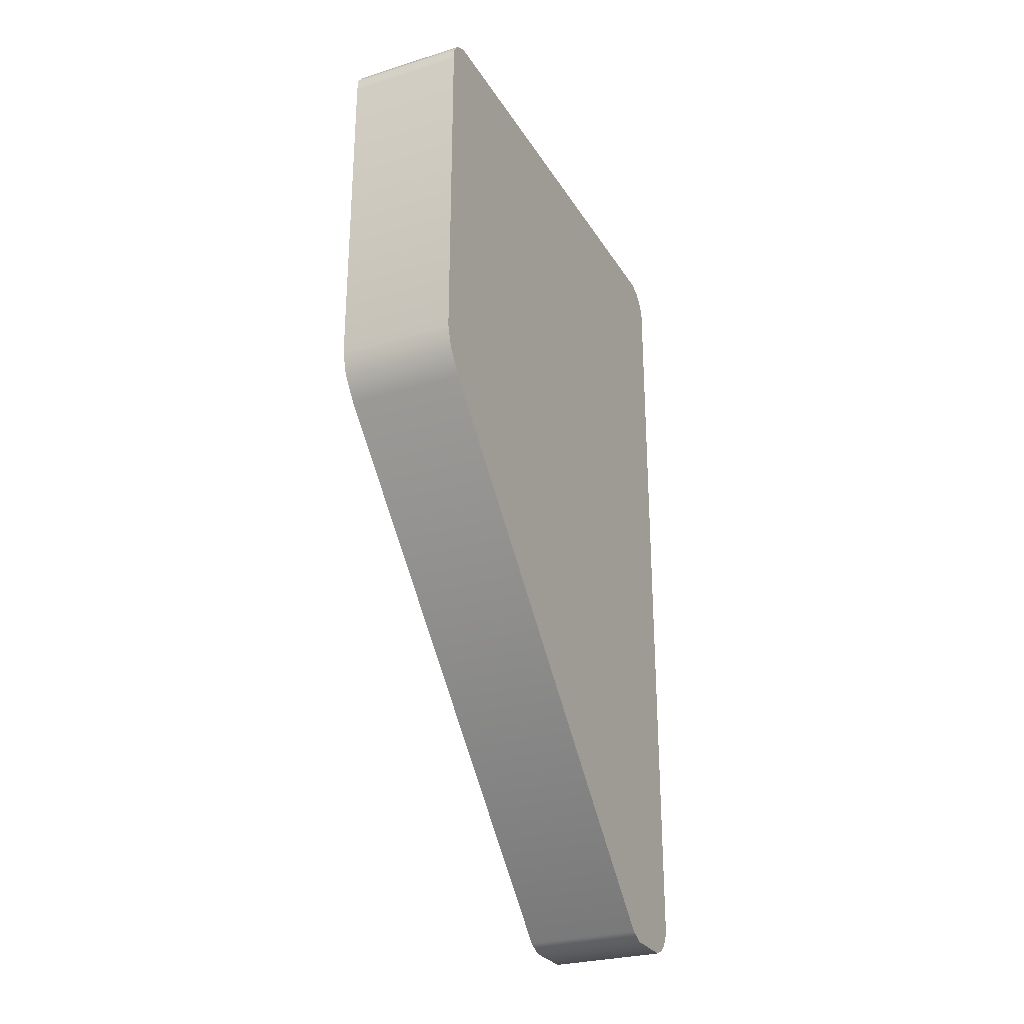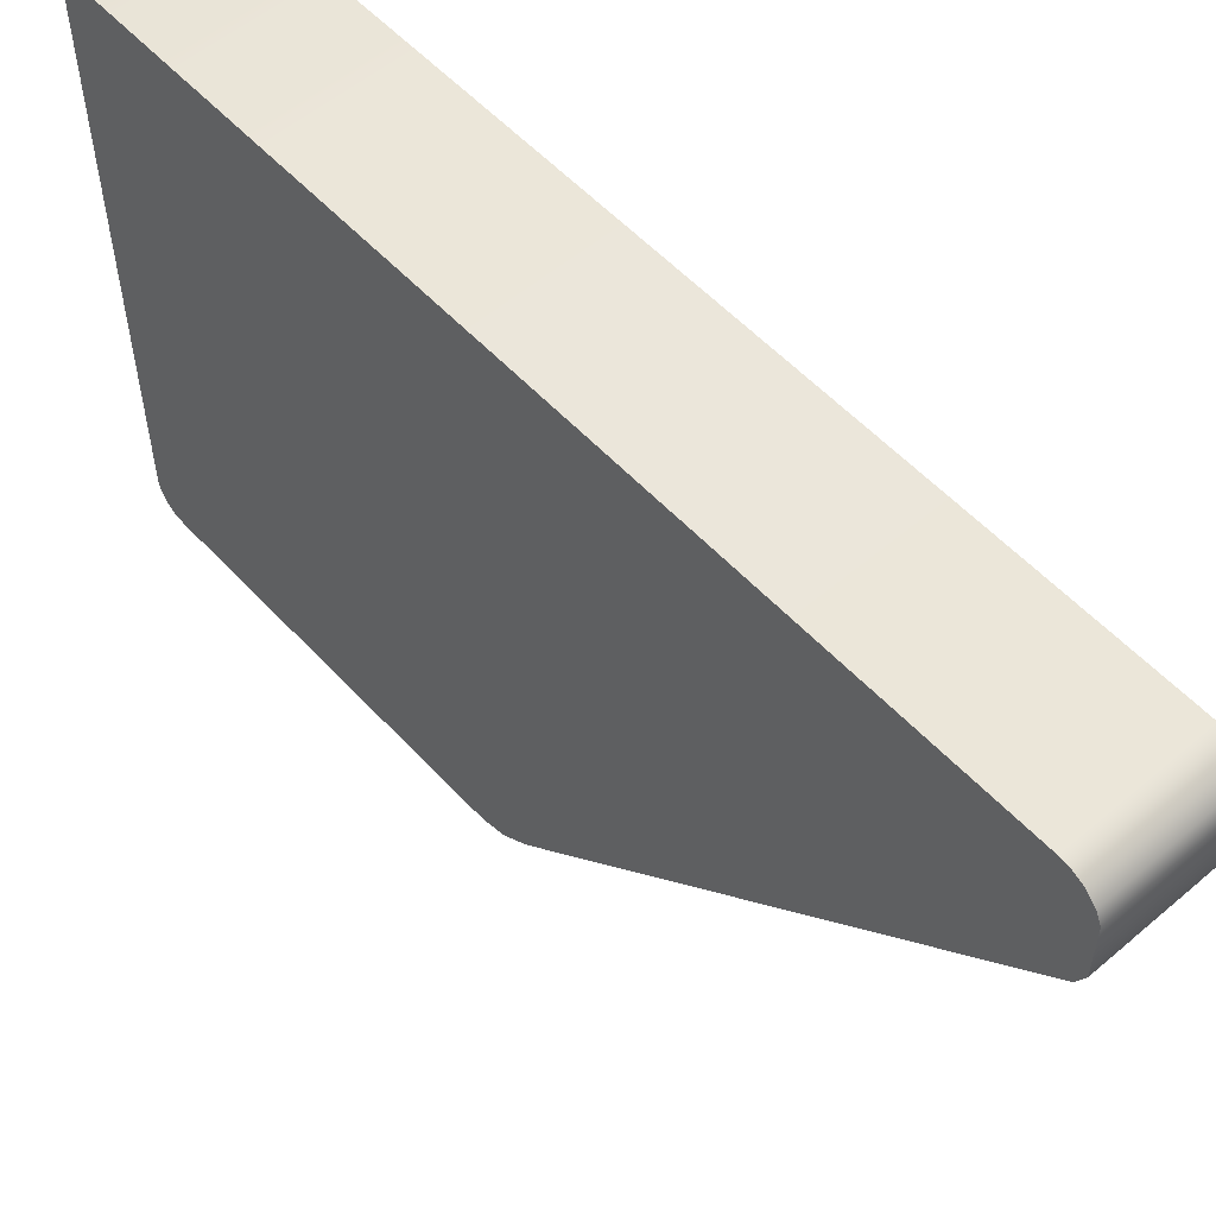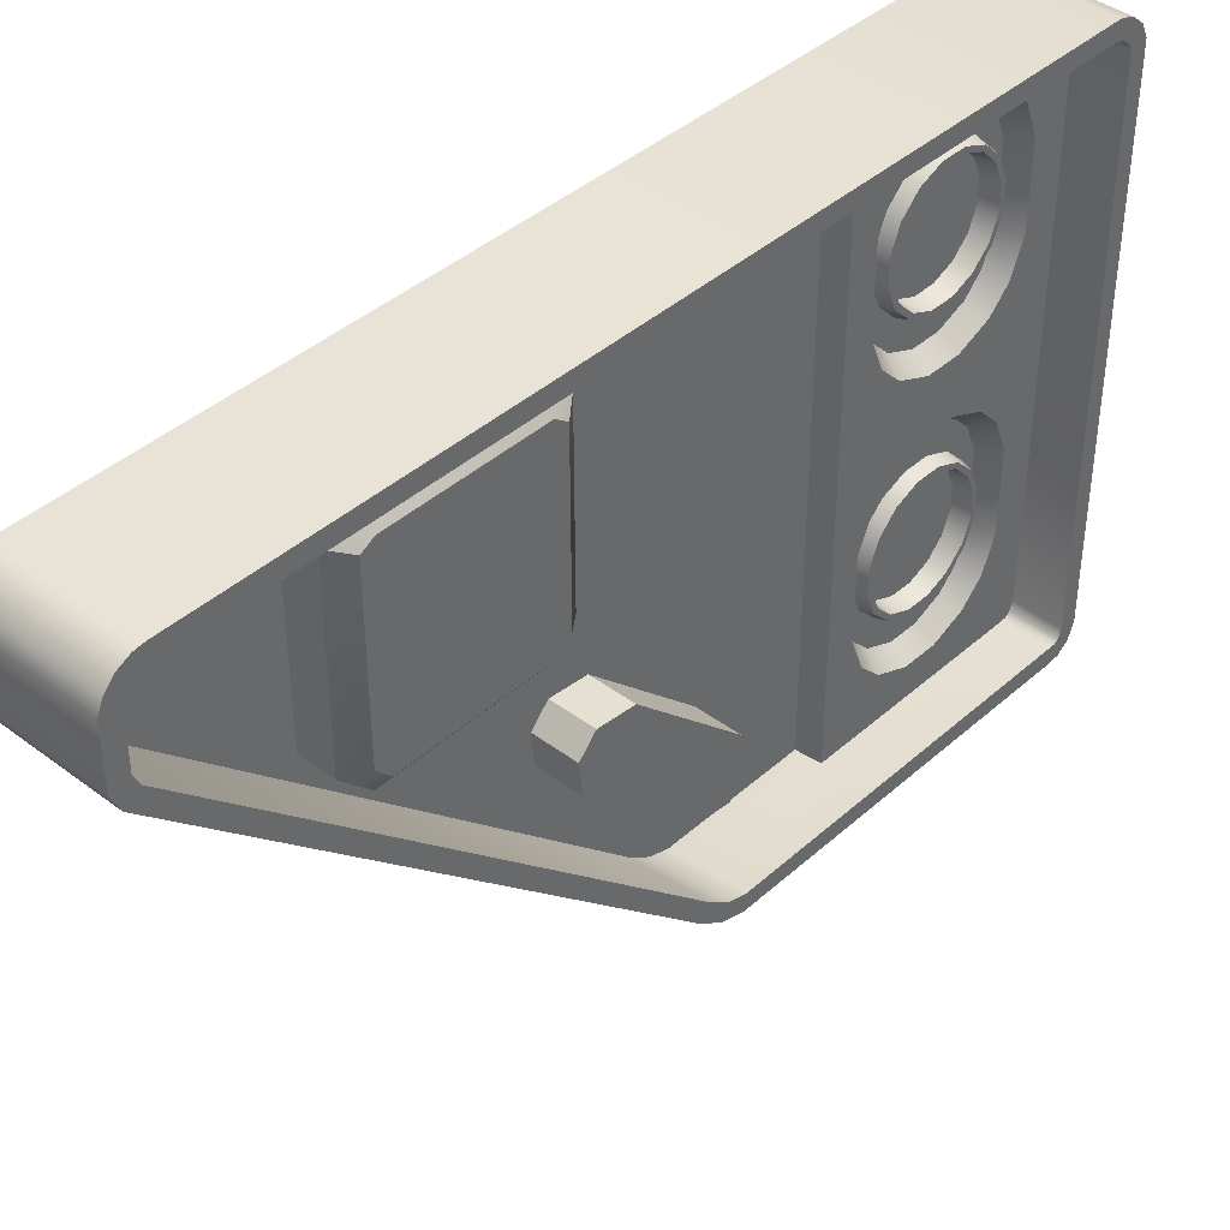
<metadata>
{"format":"obj","ext":"obj","renderer":"f3d","projection":"perspective","resolution":1024,"background":"white","views":[{"elev":-27.7,"azim":25.2,"up":"+Z"},{"elev":55.2,"azim":138.2,"up":"+Y"},{"elev":40.8,"azim":-137.3,"up":"+Y"}]}
</metadata>
<code>
o BuddyDroid_01_rig.005_BuddyDroid_01_rig.006
v -8.357 36.57 0.9029
v -8.357 36.55 1.131
v -8.636 36.55 1.131
v -8.636 36.57 0.9029
v -8.357 39.39 -1.141
v -8.357 38.25 -1.141
v -8.576 38.25 -1.141
v -8.576 39.39 -1.141
v -8.357 38.06 -0.9512
v -8.576 38.06 -0.9512
v -8.357 38.06 0.01807
v -8.576 38.06 0.01807
v -8.357 38.24 0.1958
v -8.576 38.24 0.1957
v -8.032 39.74 3.322
v -8.032 39.74 1.277
v -8.832 39.74 1.277
v -8.032 39.74 -2.13
v -8.832 39.74 -2.13
v -8.032 39.2 -2.367
v -8.032 39.56 -2.367
v -8.032 39.63 -2.332
v -8.032 39.09 -2.316
v -8.032 39.7 -2.272
v -8.032 39.73 -2.194
v -8.032 36.21 0.7124
v -8.032 36.1 0.8695
v -8.032 36.06 1.023
v -8.032 36.06 3.326
v -8.032 39.71 3.408
v -8.032 36.07 3.416
v -8.032 39.64 3.491
v -8.032 36.13 3.488
v -8.032 39.55 3.535
v -8.032 36.22 3.53
v -8.521 39.65 1.942
v -8.357 39.66 1.942
v -8.521 37.94 1.942
v -8.357 36.14 1.942
v -8.521 36.15 1.942
v -8.357 39.59 -2.265
v -8.357 39.54 -2.287
v -8.357 39.22 -2.287
v -8.357 39.14 -2.25
v -8.357 39.63 -2.223
v -8.357 39.66 -2.17
v -8.357 39.66 -2.124
v -8.357 39.49 -0.9512
v -8.357 39.5 0.009988
v -8.357 36.28 0.763
v -8.357 39.36 0.1918
v -8.357 37.27 0.1621
v -8.357 37.48 0.1399
v -8.357 36.17 0.905
v -8.357 37.6 0.2499
v -8.357 36.14 1.034
v -8.357 36.92 1.199
v -8.357 37.58 0.4962
v -8.357 36.67 1.246
v -8.832 39.63 -2.162
v -8.832 39.63 -2.122
v -8.832 39.73 -2.194
v -8.832 39.61 -2.207
v -8.832 39.7 -2.272
v -8.832 39.57 -2.241
v -8.832 39.63 -2.332
v -8.832 39.53 -2.26
v -8.832 39.56 -2.367
v -8.832 39.22 -2.26
v -8.832 39.2 -2.367
v -8.832 39.15 -2.227
v -8.832 39.09 -2.316
v -8.832 36.3 0.7825
v -8.832 36.21 0.7124
v -8.832 36.2 0.9174
v -8.832 36.1 0.8695
v -8.832 36.17 1.038
v -8.832 36.06 1.023
v -8.832 36.17 3.321
v -8.832 36.06 3.326
v -8.832 36.17 3.376
v -8.832 36.07 3.416
v -8.832 36.19 3.402
v -8.832 36.13 3.488
v -8.832 36.24 3.423
v -8.832 36.22 3.53
v -8.832 39.53 3.428
v -8.832 39.55 3.535
v -8.832 39.58 3.404
v -8.832 39.64 3.491
v -8.832 39.62 3.355
v -8.832 39.71 3.408
v -8.832 39.63 3.305
v -8.832 39.74 3.322
v -8.832 39.63 1.277
v -8.636 36.67 1.246
v -8.636 36.92 1.199
v -8.636 37.58 0.4962
v -8.636 37.48 0.1399
v -8.636 37.27 0.1621
v -8.666 38.27 0.07846
v -8.666 39.33 0.07547
v -8.666 39.39 -0.005982
v -8.666 38.18 -0.006482
v -8.666 38.18 -0.9291
v -8.666 39.34 -1.024
v -8.666 39.39 -0.942
v -8.666 38.27 -1.022
v -8.521 39.29 2.212
v -8.521 39.42 2.348
v -8.521 39.07 2.123
v -8.521 39.51 2.561
v -8.521 38.55 2.123
v -8.521 39.65 3.307
v -8.521 39.51 2.783
v -8.521 39.42 2.996
v -8.521 39.63 3.362
v -8.521 39.29 3.132
v -8.521 39.59 3.415
v -8.521 39.07 3.221
v -8.521 37.91 3.441
v -8.521 39.53 3.442
v -8.521 37.32 3.221
v -8.521 38.55 3.221
v -8.521 38.34 3.132
v -8.521 36.24 3.436
v -8.521 37.54 3.132
v -8.521 36.8 3.221
v -8.521 38.2 2.996
v -8.521 37.67 2.996
v -8.521 36.19 3.412
v -8.521 36.59 3.132
v -8.521 37.76 2.783
v -8.521 38.12 2.783
v -8.521 36.16 3.381
v -8.521 36.45 2.996
v -8.521 38.12 2.561
v -8.521 37.76 2.561
v -8.521 36.16 3.322
v -8.521 36.36 2.783
v -8.521 38.2 2.348
v -8.521 37.67 2.348
v -8.521 38.34 2.212
v -8.521 37.54 2.212
v -8.521 37.32 2.123
v -8.521 36.8 2.123
v -8.521 36.36 2.561
v -8.521 36.59 2.212
v -8.521 36.45 2.348
v -8.41 36.82 2.208
v -8.41 36.64 2.283
v -8.41 36.82 2.309
v -8.41 36.98 2.243
v -8.41 36.7 2.429
v -8.41 37.31 2.208
v -8.41 36.52 2.396
v -8.41 37.15 2.243
v -8.41 36.63 2.587
v -8.41 37.49 2.283
v -8.41 36.45 2.578
v -8.41 37.31 2.309
v -8.41 36.63 2.757
v -8.41 37.6 2.396
v -8.41 36.45 2.766
v -8.41 37.43 2.429
v -8.41 36.7 2.915
v -8.41 37.68 2.578
v -8.41 36.52 2.948
v -8.41 37.49 2.587
v -8.41 36.82 3.035
v -8.41 37.68 2.766
v -8.41 36.64 3.061
v -8.41 37.49 2.757
v -8.41 36.98 3.101
v -8.41 37.6 2.948
v -8.41 36.82 3.136
v -8.41 37.43 2.915
v -8.41 37.15 3.101
v -8.41 37.49 3.061
v -8.41 37.31 3.136
v -8.41 37.31 3.035
v -8.41 38.2 2.766
v -8.41 38.28 2.948
v -8.41 38.45 2.915
v -8.41 38.39 2.757
v -8.41 38.57 3.035
v -8.41 38.2 2.578
v -8.41 38.39 3.061
v -8.41 38.39 2.587
v -8.41 38.73 3.101
v -8.41 38.28 2.396
v -8.41 38.57 3.136
v -8.41 38.45 2.429
v -8.41 38.9 3.101
v -8.41 38.39 2.283
v -8.41 39.06 3.136
v -8.41 38.57 2.309
v -8.41 39.06 3.035
v -8.41 38.57 2.208
v -8.41 39.24 3.061
v -8.41 38.73 2.243
v -8.41 39.18 2.915
v -8.41 39.06 2.208
v -8.41 39.35 2.948
v -8.41 38.9 2.243
v -8.41 39.24 2.757
v -8.41 39.24 2.283
v -8.41 39.43 2.766
v -8.41 39.06 2.309
v -8.41 39.24 2.587
v -8.41 39.35 2.396
v -8.41 39.43 2.578
v -8.41 39.18 2.429
v -8.487 36.98 2.264
v -8.487 36.83 2.326
v -8.487 36.85 2.354
v -8.487 36.99 2.297
v -8.487 36.75 2.46
v -8.487 37.14 2.264
v -8.487 36.72 2.441
v -8.487 37.14 2.297
v -8.487 36.69 2.597
v -8.487 37.29 2.326
v -8.487 36.66 2.591
v -8.487 37.28 2.354
v -8.487 36.69 2.747
v -8.487 37.41 2.441
v -8.487 36.66 2.753
v -8.487 37.38 2.46
v -8.487 36.75 2.884
v -8.487 37.47 2.591
v -8.487 36.72 2.903
v -8.487 37.44 2.597
v -8.487 36.85 2.99
v -8.487 37.47 2.753
v -8.487 36.83 3.018
v -8.487 37.44 2.747
v -8.487 36.99 3.047
v -8.487 37.41 2.903
v -8.487 36.98 3.08
v -8.487 37.38 2.884
v -8.487 37.14 3.047
v -8.487 37.29 3.018
v -8.487 37.14 3.08
v -8.487 37.28 2.99
v -8.487 38.41 2.753
v -8.487 38.47 2.903
v -8.487 38.5 2.884
v -8.487 38.44 2.747
v -8.487 38.6 2.99
v -8.487 38.41 2.591
v -8.487 38.58 3.018
v -8.487 38.44 2.597
v -8.487 38.74 3.047
v -8.487 38.47 2.441
v -8.487 38.73 3.08
v -8.487 38.5 2.46
v -8.487 38.89 3.047
v -8.487 38.58 2.326
v -8.487 38.9 3.08
v -8.487 38.6 2.354
v -8.487 39.03 2.99
v -8.487 38.73 2.264
v -8.487 39.04 3.018
v -8.487 38.74 2.297
v -8.487 39.13 2.884
v -8.487 38.9 2.264
v -8.487 39.16 2.903
v -8.487 38.89 2.297
v -8.487 39.19 2.747
v -8.487 39.04 2.326
v -8.487 39.22 2.753
v -8.487 39.03 2.354
v -8.487 39.19 2.597
v -8.487 39.16 2.441
v -8.487 39.22 2.591
v -8.487 39.13 2.46
v -8.379 36.99 2.318
v -8.379 36.86 2.372
v -8.379 37.06 2.672
v -8.379 37.13 2.318
v -8.379 36.76 2.472
v -8.379 37.26 2.372
v -8.379 36.71 2.602
v -8.379 37.36 2.472
v -8.379 36.71 2.742
v -8.379 37.42 2.602
v -8.379 36.76 2.872
v -8.379 37.42 2.742
v -8.379 36.86 2.972
v -8.379 37.36 2.872
v -8.379 36.99 3.026
v -8.379 37.26 2.972
v -8.379 37.13 3.026
v -8.379 38.46 2.742
v -8.379 38.51 2.872
v -8.379 38.81 2.672
v -8.379 38.46 2.602
v -8.379 38.61 2.972
v -8.379 38.51 2.472
v -8.379 38.74 3.026
v -8.379 38.61 2.372
v -8.379 38.88 3.026
v -8.379 38.74 2.318
v -8.379 39.01 2.972
v -8.379 38.88 2.318
v -8.379 39.11 2.872
v -8.379 39.01 2.372
v -8.379 39.17 2.742
v -8.379 39.11 2.472
v -8.379 39.17 2.602
v -8.636 37.6 0.2499
v -8.576 39.49 -0.9512
v -8.576 39.5 0.009988
v -8.576 39.36 0.1918
f 1 2 3
f 3 4 1
f 5 6 7
f 7 8 5
f 6 9 10
f 10 7 6
f 9 11 12
f 12 10 9
f 11 13 14
f 14 12 11
f 15 16 17
f 18 19 17
f 20 21 22
f 22 23 20
f 23 22 24
f 23 24 25
f 23 25 18
f 26 23 18
f 18 16 26
f 26 16 27
f 28 27 16
f 29 28 16
f 16 15 29
f 29 15 30
f 30 31 29
f 31 30 32
f 32 33 31
f 33 32 34
f 34 35 33
f 36 37 38
f 39 40 38
f 41 42 43
f 43 44 41
f 45 41 44
f 46 45 44
f 47 46 44
f 5 47 44
f 47 5 48
f 44 6 5
f 47 48 49
f 6 44 50
f 49 37 47
f 6 50 9
f 49 51 37
f 51 13 37
f 50 52 9
f 9 52 53
f 50 1 52
f 1 50 54
f 11 9 55
f 13 11 55
f 13 55 37
f 1 54 56
f 56 2 1
f 57 37 58
f 2 56 39
f 37 57 59
f 39 59 2
f 59 39 37
f 60 61 19
f 19 62 60
f 63 60 62
f 62 64 63
f 65 63 64
f 64 66 65
f 67 65 66
f 66 68 67
f 69 67 68
f 68 70 69
f 71 69 70
f 70 72 71
f 73 71 72
f 72 74 73
f 75 73 74
f 74 76 75
f 77 75 76
f 76 78 77
f 79 77 78
f 78 80 79
f 81 79 80
f 80 82 81
f 83 81 82
f 82 84 83
f 85 83 84
f 84 86 85
f 87 85 86
f 86 88 87
f 89 87 88
f 88 90 89
f 91 89 90
f 90 92 91
f 93 91 92
f 92 94 93
f 95 93 94
f 94 17 95
f 61 95 17
f 17 19 61
f 96 97 3
f 4 3 97
f 98 4 97
f 99 4 98
f 99 100 4
f 101 102 103
f 104 101 105
f 101 103 105
f 103 106 105
f 103 107 106
f 106 108 105
f 109 110 36
f 36 111 109
f 36 110 112
f 113 111 36
f 114 36 112
f 112 115 114
f 114 115 116
f 117 116 118
f 118 119 117
f 119 118 120
f 121 122 120
f 123 124 125
f 121 123 126
f 125 127 123
f 123 128 126
f 127 125 129
f 129 130 127
f 131 128 132
f 133 130 129
f 129 134 133
f 135 132 136
f 133 134 137
f 137 138 133
f 139 136 140
f 138 137 141
f 141 142 138
f 142 141 143
f 143 144 142
f 144 143 113
f 113 145 144
f 40 139 140
f 40 146 145
f 140 147 40
f 40 148 146
f 40 147 149
f 149 148 40
f 150 151 152
f 152 153 150
f 154 152 151
f 155 150 153
f 151 156 154
f 153 157 155
f 158 154 156
f 159 155 157
f 156 160 158
f 157 161 159
f 162 158 160
f 163 159 161
f 160 164 162
f 161 165 163
f 166 162 164
f 167 163 165
f 164 168 166
f 165 169 167
f 170 166 168
f 171 167 169
f 168 172 170
f 169 173 171
f 174 170 172
f 175 171 173
f 172 176 174
f 173 177 175
f 178 174 176
f 179 175 177
f 176 180 178
f 177 181 179
f 181 178 180
f 180 179 181
f 182 183 184
f 184 185 182
f 186 184 183
f 187 182 185
f 183 188 186
f 185 189 187
f 190 186 188
f 191 187 189
f 188 192 190
f 189 193 191
f 194 190 192
f 195 191 193
f 192 196 194
f 193 197 195
f 198 194 196
f 199 195 197
f 196 200 198
f 197 201 199
f 202 198 200
f 203 199 201
f 200 204 202
f 201 205 203
f 206 202 204
f 207 203 205
f 204 208 206
f 205 209 207
f 210 206 208
f 211 207 209
f 208 212 210
f 209 213 211
f 213 210 212
f 212 211 213
f 214 215 216
f 216 217 214
f 218 216 215
f 219 214 217
f 215 220 218
f 217 221 219
f 222 218 220
f 223 219 221
f 220 224 222
f 221 225 223
f 226 222 224
f 227 223 225
f 224 228 226
f 225 229 227
f 230 226 228
f 231 227 229
f 228 232 230
f 229 233 231
f 234 230 232
f 235 231 233
f 232 236 234
f 233 237 235
f 238 234 236
f 239 235 237
f 236 240 238
f 237 241 239
f 242 238 240
f 243 239 241
f 240 244 242
f 241 245 243
f 245 242 244
f 244 243 245
f 246 247 248
f 248 249 246
f 250 248 247
f 251 246 249
f 247 252 250
f 249 253 251
f 254 250 252
f 255 251 253
f 252 256 254
f 253 257 255
f 258 254 256
f 259 255 257
f 256 260 258
f 257 261 259
f 262 258 260
f 263 259 261
f 260 264 262
f 261 265 263
f 266 262 264
f 267 263 265
f 264 268 266
f 265 269 267
f 270 266 268
f 271 267 269
f 268 272 270
f 269 273 271
f 274 270 272
f 275 271 273
f 272 276 274
f 273 277 275
f 277 274 276
f 276 275 277
f 278 279 280
f 281 278 280
f 279 282 280
f 283 281 280
f 282 284 280
f 285 283 280
f 284 286 280
f 287 285 280
f 286 288 280
f 289 287 280
f 288 290 280
f 291 289 280
f 290 292 280
f 293 291 280
f 292 294 280
f 294 293 280
f 295 296 297
f 298 295 297
f 296 299 297
f 300 298 297
f 299 301 297
f 302 300 297
f 301 303 297
f 304 302 297
f 303 305 297
f 306 304 297
f 305 307 297
f 308 306 297
f 307 309 297
f 310 308 297
f 309 311 297
f 311 310 297
f 55 53 99
f 99 312 55
f 53 52 100
f 100 99 53
f 52 1 4
f 4 100 52
f 2 59 96
f 96 3 2
f 59 57 97
f 97 96 59
f 57 58 98
f 98 97 57
f 58 55 312
f 312 98 58
f 49 48 313
f 313 314 49
f 48 5 8
f 8 313 48
f 13 51 315
f 315 14 13
f 51 49 314
f 314 315 51
f 314 313 107
f 107 103 314
f 313 8 106
f 106 107 313
f 10 12 104
f 104 105 10
f 315 314 103
f 103 102 315
f 19 18 25
f 25 62 19
f 62 25 24
f 24 64 62
f 64 24 22
f 22 66 64
f 66 22 21
f 21 68 66
f 68 21 20
f 20 70 68
f 70 20 23
f 23 72 70
f 72 23 26
f 26 74 72
f 74 26 27
f 27 76 74
f 76 27 28
f 28 78 76
f 78 28 29
f 29 80 78
f 80 29 31
f 31 82 80
f 82 31 33
f 33 84 82
f 84 33 35
f 35 86 84
f 86 35 34
f 34 88 86
f 88 34 32
f 32 90 88
f 90 32 30
f 30 92 90
f 92 30 15
f 15 94 92
f 17 94 15
f 17 16 18
f 126 85 121
f 85 87 121
f 87 122 121
f 119 122 87
f 87 89 119
f 117 119 89
f 89 91 117
f 114 117 91
f 91 93 114
f 36 114 93
f 93 95 36
f 95 61 36
f 61 47 36
f 47 37 36
f 38 37 39
f 9 53 55
f 55 58 37
f 83 85 126
f 126 131 83
f 81 83 131
f 131 135 81
f 81 135 139
f 139 79 81
f 77 79 139
f 77 139 40
f 56 77 40
f 39 56 40
f 75 77 56
f 56 54 75
f 75 54 50
f 50 73 75
f 71 73 50
f 50 44 71
f 69 71 44
f 44 43 69
f 67 69 43
f 43 42 67
f 65 67 42
f 42 41 65
f 63 65 41
f 41 45 63
f 60 63 45
f 45 46 60
f 60 46 47
f 47 61 60
f 99 98 312
f 108 106 8
f 8 7 108
f 105 108 7
f 7 10 105
f 101 104 12
f 12 14 101
f 102 101 14
f 14 315 102
f 113 36 38
f 116 117 114
f 120 122 119
f 120 124 121
f 124 123 121
f 128 131 126
f 132 135 131
f 136 139 135
f 145 113 38
f 40 145 38
f 146 148 151
f 151 150 146
f 156 151 148
f 145 146 150
f 148 149 156
f 150 155 145
f 160 156 149
f 144 145 155
f 149 147 160
f 155 159 144
f 164 160 147
f 142 144 159
f 147 140 164
f 159 163 142
f 168 164 140
f 138 142 163
f 140 136 168
f 163 167 138
f 172 168 136
f 133 138 167
f 136 132 172
f 167 171 133
f 176 172 132
f 130 133 171
f 132 128 176
f 171 175 130
f 180 176 128
f 127 130 175
f 128 123 180
f 175 179 127
f 179 180 123
f 123 127 179
f 134 129 183
f 183 182 134
f 188 183 129
f 137 134 182
f 129 125 188
f 182 187 137
f 192 188 125
f 141 137 187
f 125 124 192
f 187 191 141
f 196 192 124
f 143 141 191
f 124 120 196
f 191 195 143
f 200 196 120
f 113 143 195
f 120 118 200
f 195 199 113
f 204 200 118
f 111 113 199
f 118 116 204
f 199 203 111
f 208 204 116
f 109 111 203
f 116 115 208
f 203 207 109
f 212 208 115
f 110 109 207
f 115 112 212
f 207 211 110
f 211 212 112
f 112 110 211
f 153 152 215
f 215 214 153
f 220 215 152
f 157 153 214
f 152 154 220
f 214 219 157
f 224 220 154
f 161 157 219
f 154 158 224
f 219 223 161
f 228 224 158
f 165 161 223
f 158 162 228
f 223 227 165
f 232 228 162
f 169 165 227
f 162 166 232
f 227 231 169
f 236 232 166
f 173 169 231
f 166 170 236
f 231 235 173
f 240 236 170
f 177 173 235
f 170 174 240
f 235 239 177
f 244 240 174
f 181 177 239
f 174 178 244
f 239 243 181
f 243 244 178
f 178 181 243
f 185 184 247
f 247 246 185
f 252 247 184
f 189 185 246
f 184 186 252
f 246 251 189
f 256 252 186
f 193 189 251
f 186 190 256
f 251 255 193
f 260 256 190
f 197 193 255
f 190 194 260
f 255 259 197
f 264 260 194
f 201 197 259
f 194 198 264
f 259 263 201
f 268 264 198
f 205 201 263
f 198 202 268
f 263 267 205
f 272 268 202
f 209 205 267
f 202 206 272
f 267 271 209
f 276 272 206
f 213 209 271
f 206 210 276
f 271 275 213
f 275 276 210
f 210 213 275
f 217 216 279
f 279 278 217
f 282 279 216
f 221 217 278
f 216 218 282
f 278 281 221
f 284 282 218
f 225 221 281
f 218 222 284
f 281 283 225
f 286 284 222
f 229 225 283
f 222 226 286
f 283 285 229
f 288 286 226
f 233 229 285
f 226 230 288
f 285 287 233
f 290 288 230
f 237 233 287
f 230 234 290
f 287 289 237
f 292 290 234
f 241 237 289
f 234 238 292
f 289 291 241
f 294 292 238
f 245 241 291
f 238 242 294
f 291 293 245
f 293 294 242
f 242 245 293
f 249 248 296
f 296 295 249
f 299 296 248
f 253 249 295
f 248 250 299
f 295 298 253
f 301 299 250
f 257 253 298
f 250 254 301
f 298 300 257
f 303 301 254
f 261 257 300
f 254 258 303
f 300 302 261
f 305 303 258
f 265 261 302
f 258 262 305
f 302 304 265
f 307 305 262
f 269 265 304
f 262 266 307
f 304 306 269
f 309 307 266
f 273 269 306
f 266 270 309
f 306 308 273
f 311 309 270
f 277 273 308
f 270 274 311
f 308 310 277
f 310 311 274
f 274 277 310

</code>
